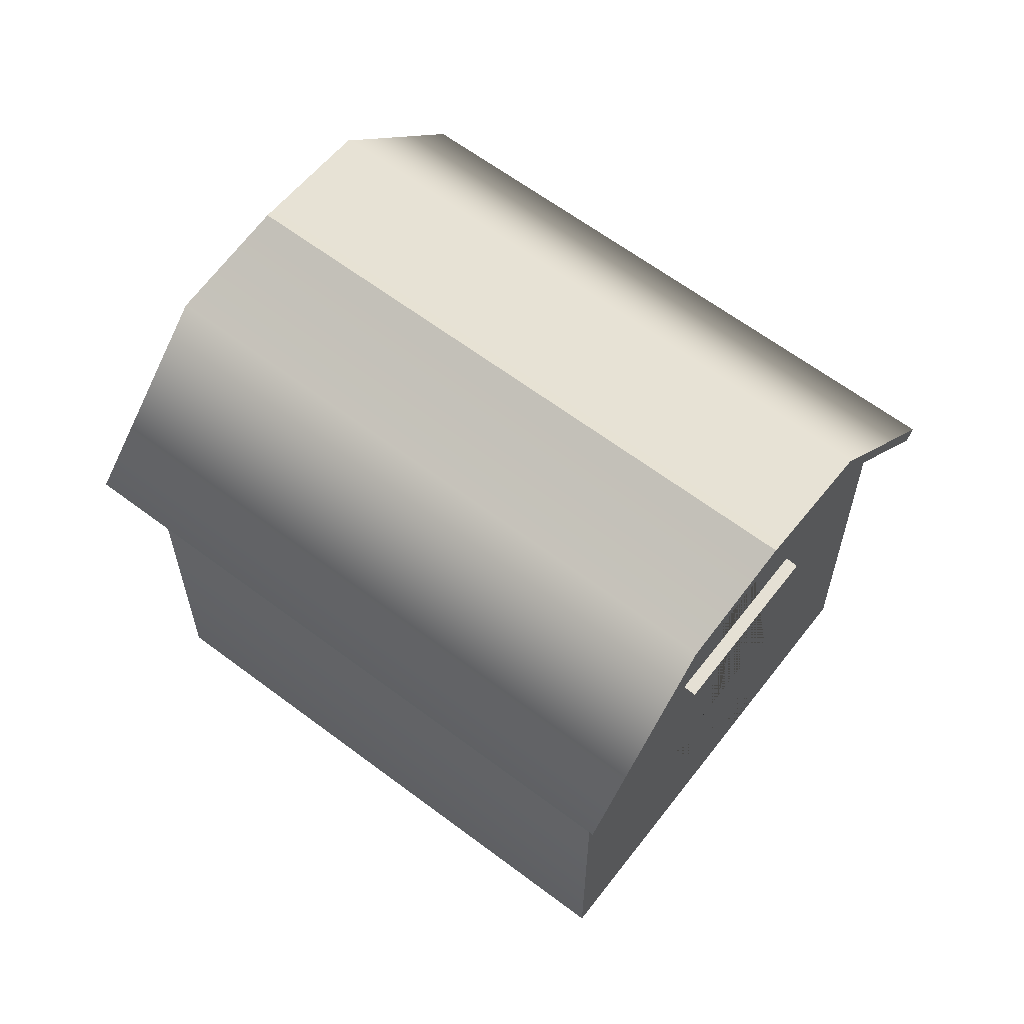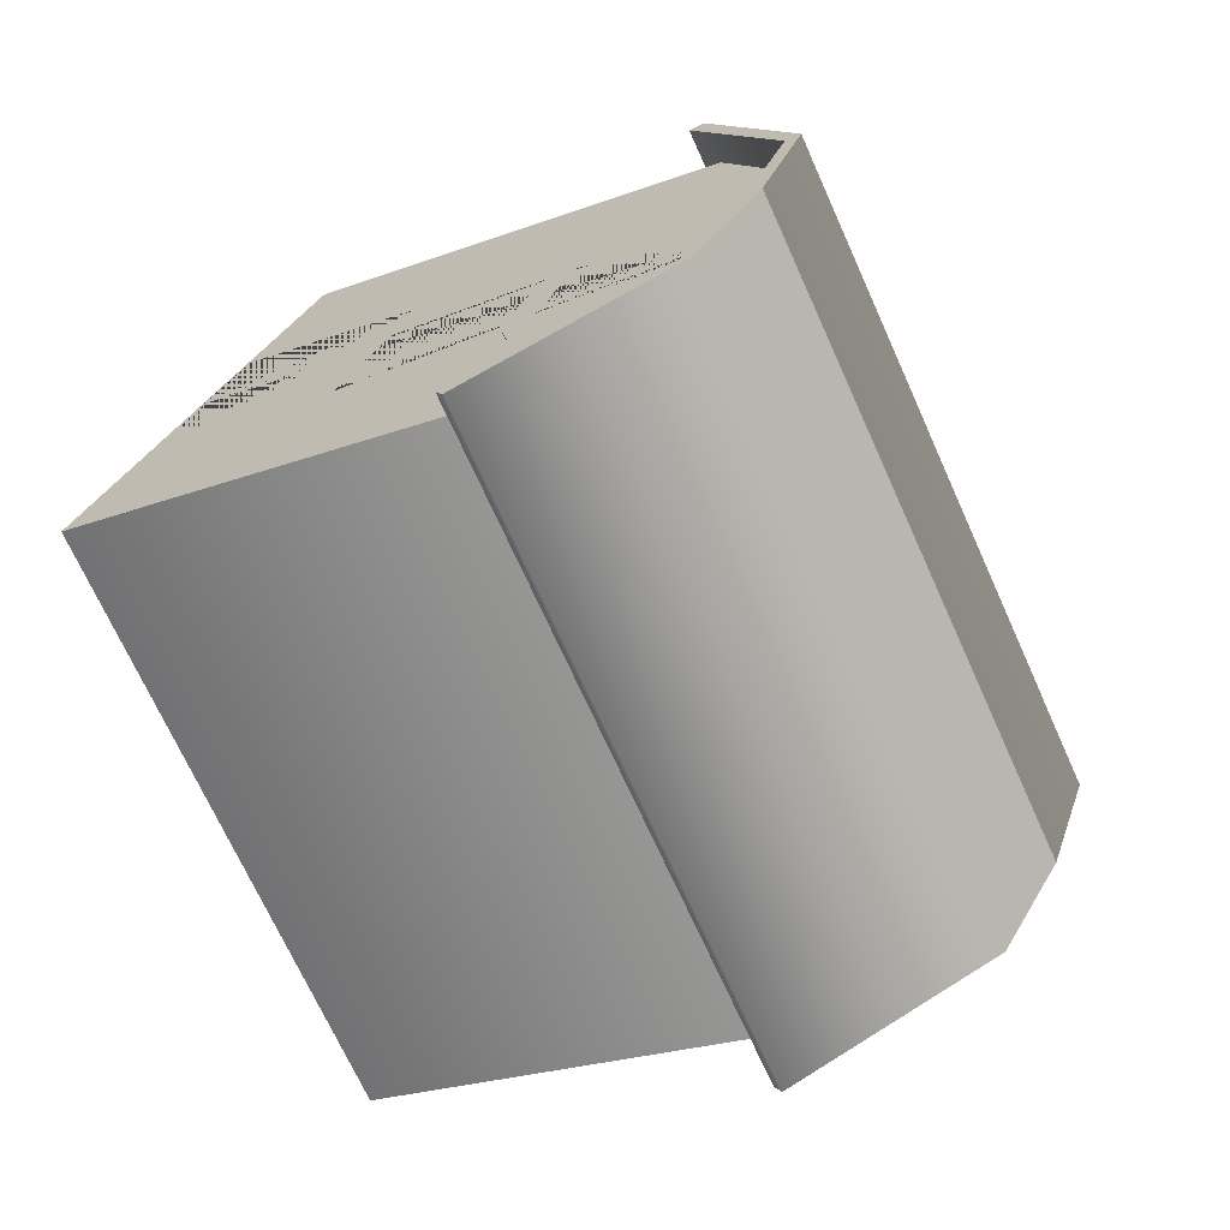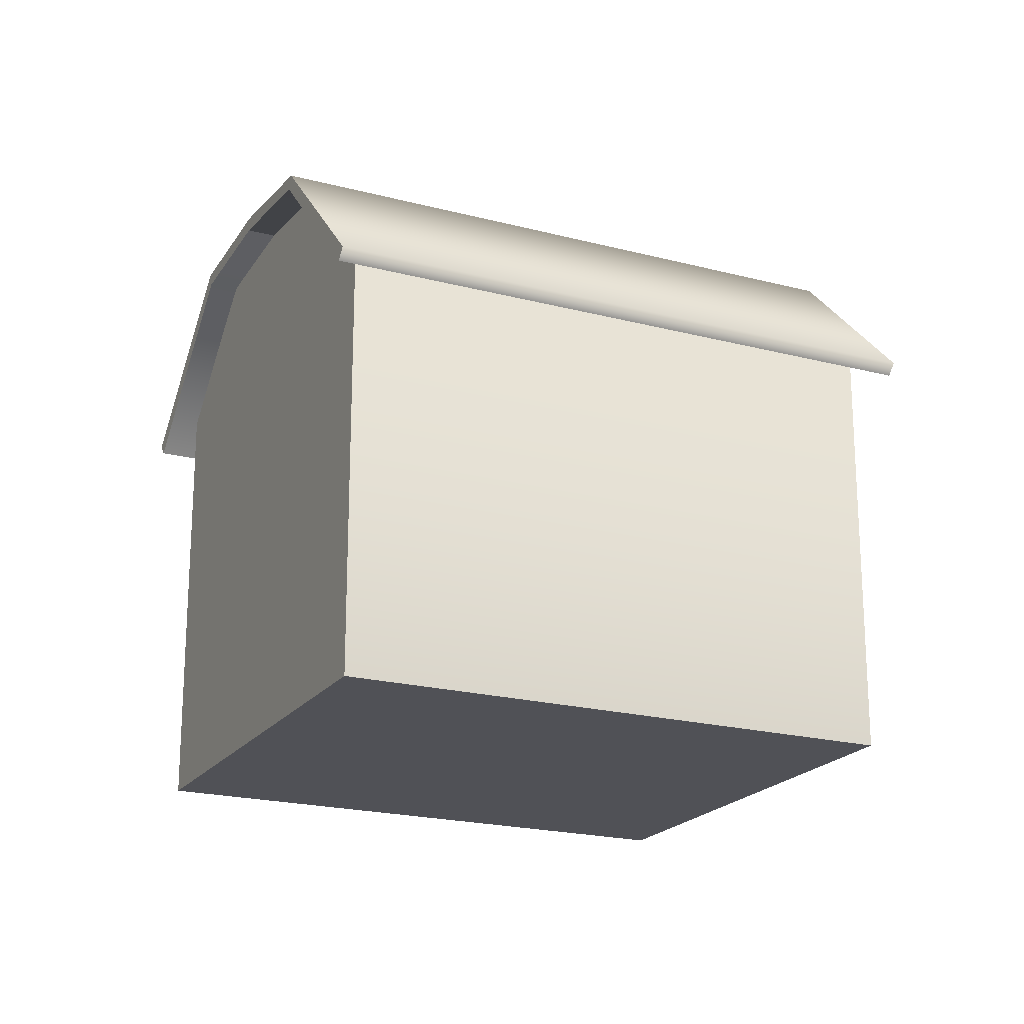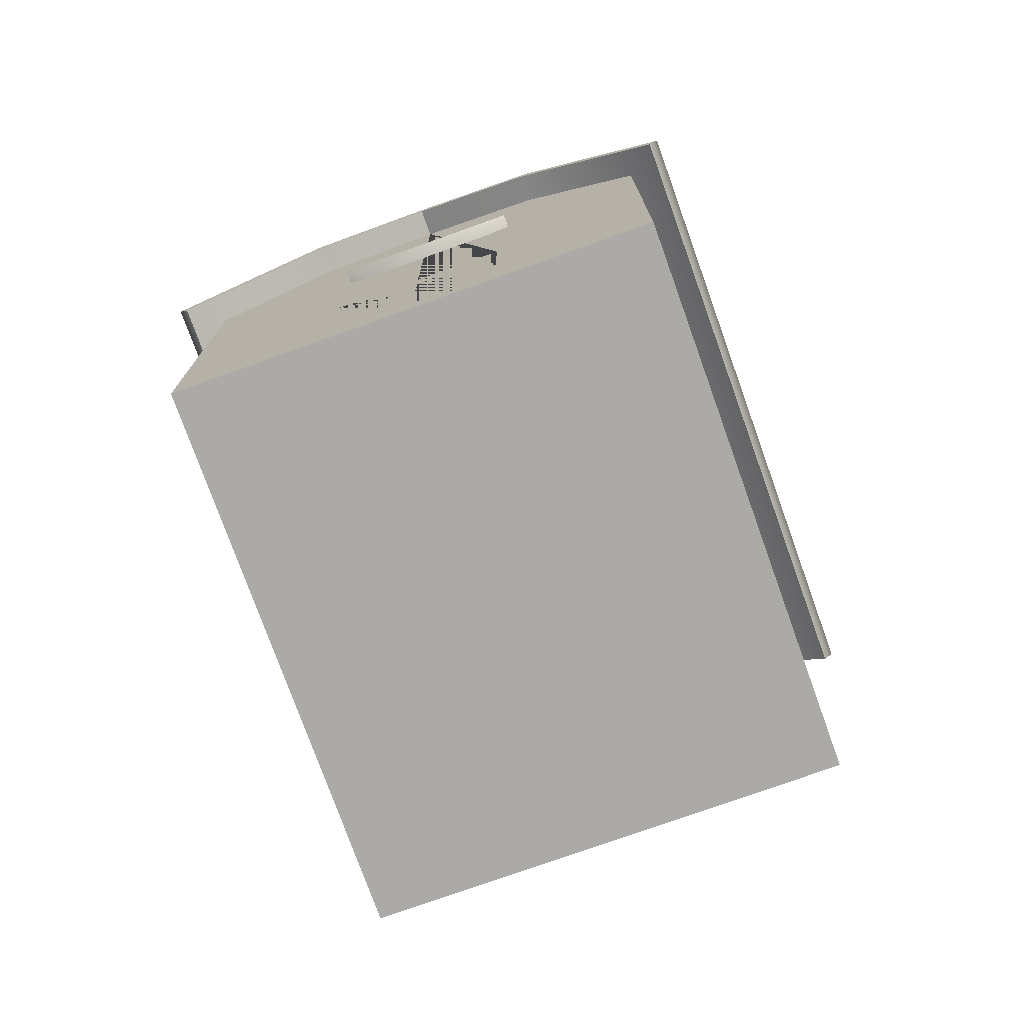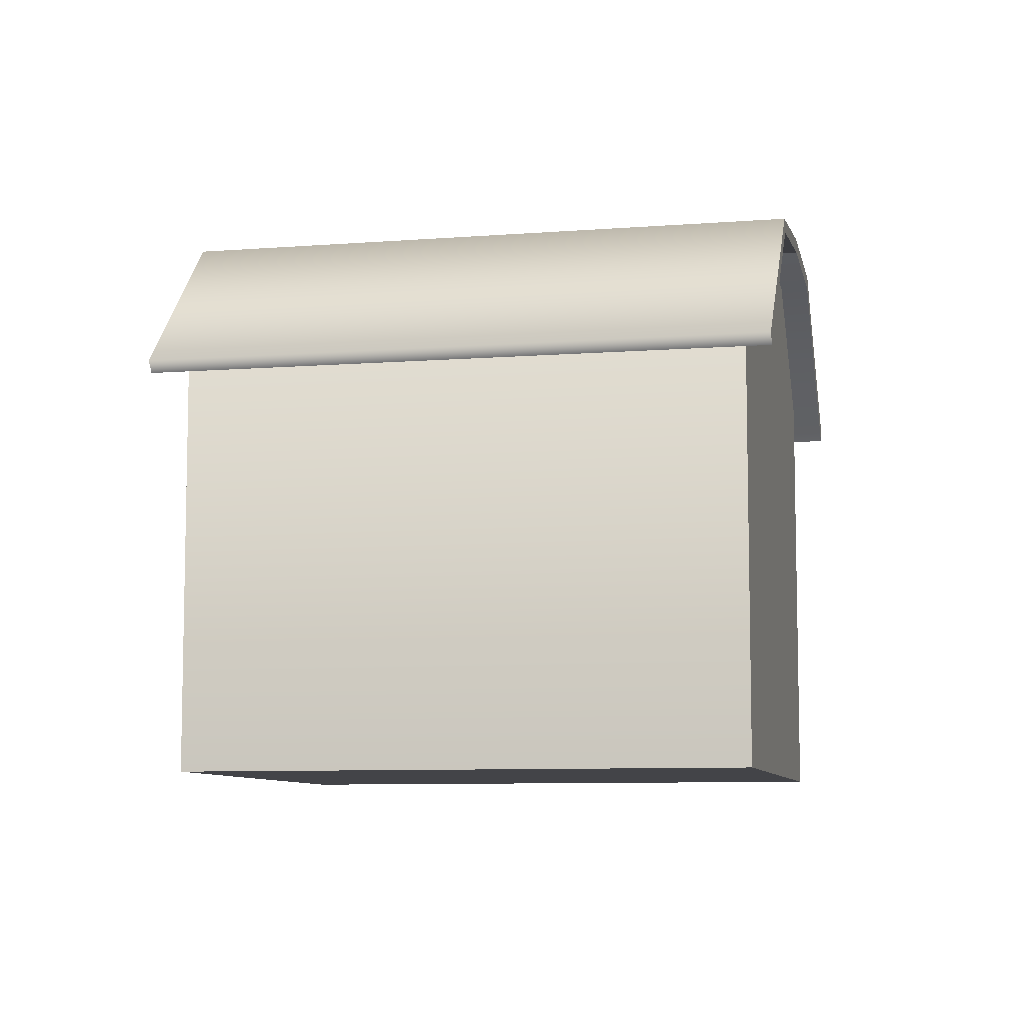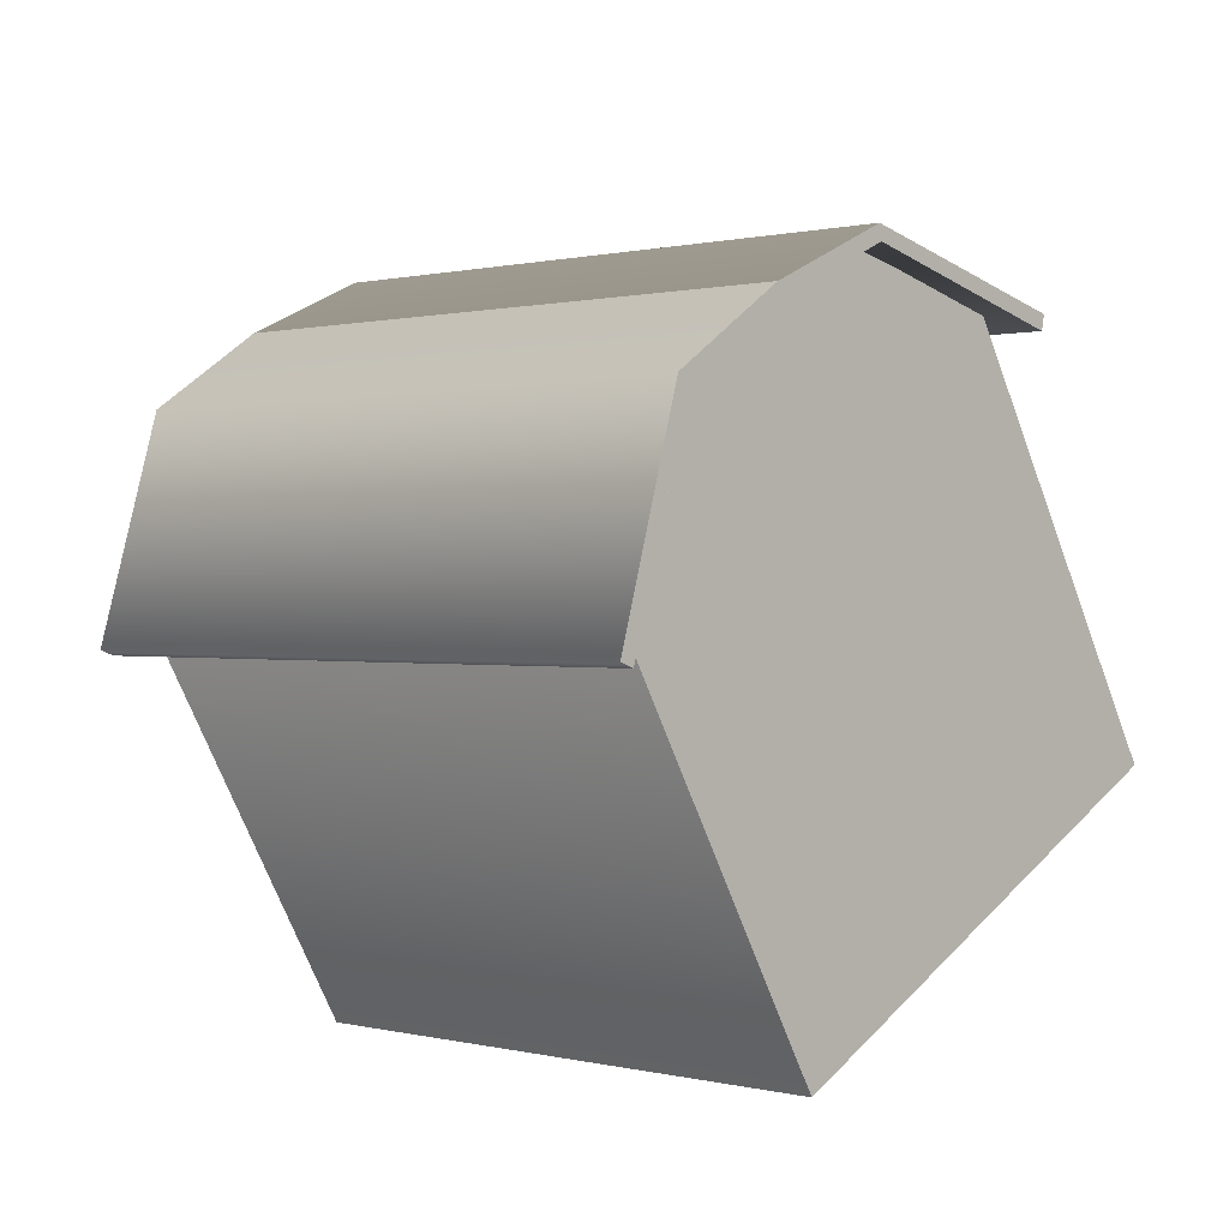
<metadata>
{"format":"obj","ext":"obj","renderer":"f3d","projection":"perspective","resolution":1024,"background":"white","views":[{"elev":62.4,"azim":-3.7,"up":"+Y"},{"elev":-22.9,"azim":122.8,"up":"+Z"},{"elev":-20.5,"azim":-66.8,"up":"+Y"},{"elev":-76.1,"azim":68.5,"up":"+Y"},{"elev":-8.2,"azim":151.1,"up":"+Y"},{"elev":-67.9,"azim":-159.6,"up":"+Z"}]}
</metadata>
<code>
v -0.6761 0.03352 -0.09599
v -0.5368 0.03352 -0.255
v 0.2117 0.03352 0.4001
v 0.07246 0.03352 0.5591
v -0.3976 0.03352 -0.4141
v 0.3509 0.03352 0.241
v -0.2584 0.03352 -0.5732
v 0.4901 0.03352 0.08193
v -0.1192 0.03352 -0.7322
v 0.6293 0.03352 -0.07713
v 0.2117 0.9909 0.4001
v 0.07246 0.792 0.5591
v 0.6293 0.792 -0.07713
v 0.4901 0.9909 0.08193
v -0.1192 0.792 -0.7322
v -0.2584 0.9909 -0.5732
v -0.3976 1.016 -0.4141
v -0.5368 0.9909 -0.255
v -0.6761 0.792 -0.09599
v 0.3509 1.016 0.241
v 0.4024 0.03974 0.08777
v 0.4024 0.363 0.08777
v 0.2058 0.363 0.3123
v 0.2058 0.03974 0.3123
v 0.2526 0.363 0.3533
v 0.2526 0.03974 0.3533
v 0.4491 0.363 0.1287
v 0.3509 0.363 0.241
v 0.4491 0.03974 0.1287
v 0.3509 0.03974 0.241
v 0.3509 0.6612 0.241
v 0.2939 0.6612 0.3061
v 0.2939 0.8358 0.3061
v 0.3509 0.8358 0.241
v 0.4197 0.8358 0.1624
v 0.4197 0.6612 0.1624
v 0.3729 0.6612 0.1215
v 0.3729 0.8358 0.1215
v 0.2471 0.8358 0.2652
v 0.2471 0.6612 0.2652
v 0.2939 0.8358 0.3061
v 0.2939 0.6612 0.3061
v 0.4197 0.8358 0.1624
v 0.3509 0.8358 0.241
v 0.4197 0.6612 0.1624
v 0.3509 0.6612 0.241
v 0.4491 0.03974 0.1287
v 0.4491 0.363 0.1287
v 0.2526 0.363 0.3533
v 0.2526 0.03974 0.3533
v 0.2339 0.363 0.3369
v 0.2339 0.03974 0.3369
v 0.4304 0.363 0.1123
v 0.4304 0.03974 0.1123
v -0.7482 0.7316 -0.08913
v -0.5767 0.9919 -0.2851
v 0.2467 0.9919 0.4355
v 0.07521 0.7316 0.6315
v -0.4351 1.01 -0.4469
v 0.3883 1.01 0.2737
v 0.2408 1.015 0.4422
v 0.06468 0.7506 0.6435
v 0.3883 1.034 0.2737
v -0.4351 1.034 -0.4469
v -0.5825 1.015 -0.2784
v -0.7587 0.7506 -0.0771
v 0.5299 0.9919 0.112
v -0.2935 0.9919 -0.6087
v -0.122 0.7316 -0.8046
v 0.7014 0.7316 -0.08399
v 0.7119 0.7506 -0.09601
v 0.5358 1.015 0.1053
v -0.2876 1.015 -0.6154
v -0.1114 0.7506 -0.8166
v 0.2051 0.6519 0.2786
v 0.3743 0.6519 0.08528
v 0.446 0.6519 0.148
v 0.2768 0.6519 0.3413
v 0.4799 0.6709 0.1281
v 0.2698 0.6709 0.3682
v 0.3989 0.6833 0.05721
v 0.1887 0.6833 0.2973
f 1 2 3 4
f 2 5 6 3
f 5 7 8 6
f 7 9 10 8
f 3 11 12 4
f 10 13 14 8
f 9 15 13 10
f 16 15 9 7
f 17 16 7 5
f 18 17 5 2
f 19 18 2 1
f 12 19 1 4
f 11 18 19 12
f 20 17 18 11
f 14 16 17 20
f 13 15 16 14
f 6 30 26 25 28 31 32 33 34 20 11 3
f 20 34 35 36 31 28 27 29 30 6 8 14
f 21 22 23 24
f 25 26 24 23
f 27 28 25 23 22
f 21 29 27 22
f 24 26 30 29 21
f 37 38 39 40
f 41 42 40 39
f 43 44 41 39 38
f 37 45 43 38
f 40 42 46 45 37
f 47 48 49 50
f 49 51 52 50
f 48 53 51 49
f 54 53 48 47
f 52 54 47 50
f 51 53 54 52
f 55 56 57 58
f 56 59 60 57
f 57 61 62 58
f 60 63 61 57
f 59 64 63 60
f 65 64 59 56
f 66 65 56 55
f 62 66 55 58
f 61 65 66 62
f 63 64 65 61
f 67 68 69 70
f 60 59 68 67
f 71 72 67 70
f 72 63 60 67
f 59 64 73 68
f 68 73 74 69
f 69 74 71 70
f 74 73 72 71
f 73 64 63 72
f 75 76 77 78
f 77 79 80 78
f 76 81 79 77
f 82 81 76 75
f 80 82 75 78
f 79 81 82 80

</code>
